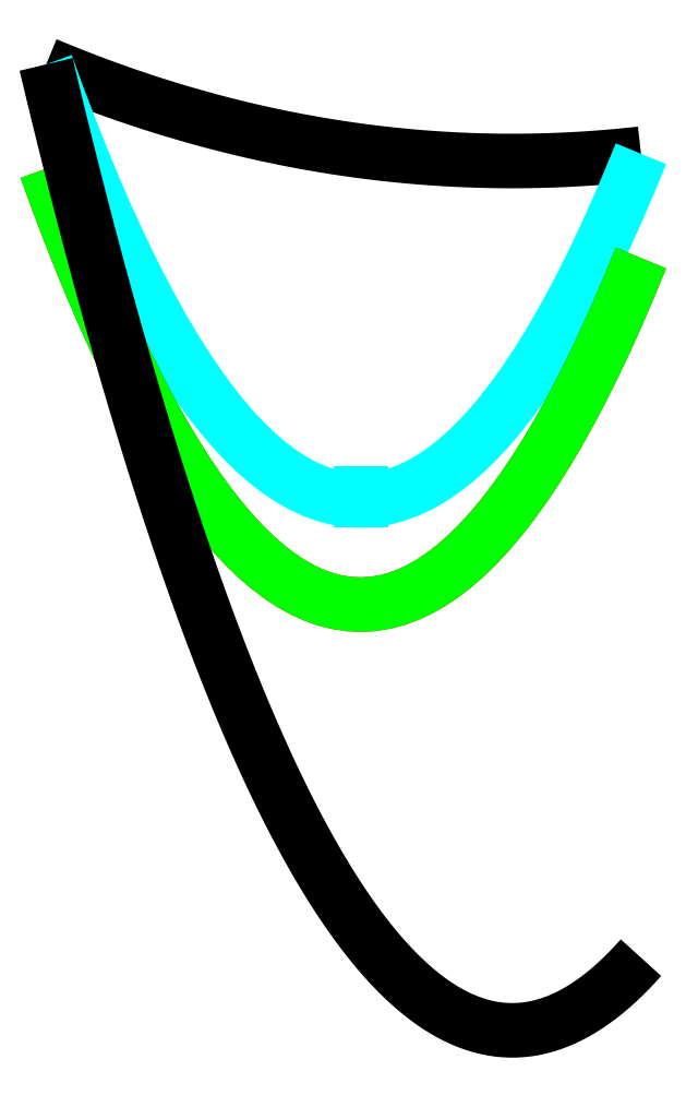
<metadata>
{"format":"dxf","ext":"dxf","renderer":"ezdxf+matplotlib","layout":"modelspace","background":"white","min_lineweight":24,"dpi":150}
</metadata>
<code>
0
SECTION
2
ENTITIES
0
LWPOLYLINE
8
0
90
101
70
0
10
50
20
100
10
54
20
98.33
10
58
20
96.69
10
62
20
95.06
10
66
20
93.46
10
70
20
91.89
10
74
20
90.33
10
78
20
88.8
10
82
20
87.29
10
86
20
85.8
10
90
20
84.33
10
94
20
82.89
10
98
20
81.47
10
102
20
80.07
10
106
20
78.69
10
110
20
77.33
10
114
20
76
10
118
20
74.69
10
122
20
73.4
10
126
20
72.13
10
130
20
70.88
10
134
20
69.66
10
138
20
68.46
10
142
20
67.28
10
146
20
66.12
10
150
20
64.98
10
154
20
63.86
10
158
20
62.77
10
162
20
61.7
10
166
20
60.65
10
170
20
59.62
10
174
20
58.61
10
178
20
57.62
10
182
20
56.66
10
186
20
55.71
10
190
20
54.79
10
194
20
53.89
10
198
20
53.01
10
202
20
52.15
10
206
20
51.32
10
210
20
50.5
10
214
20
49.71
10
218
20
48.93
10
222
20
48.18
10
226
20
47.45
10
230
20
46.74
10
234
20
46.05
10
238
20
45.39
10
242
20
44.74
10
246
20
44.12
10
250
20
43.51
10
254
20
42.93
10
258
20
42.37
10
262
20
41.83
10
266
20
41.31
10
270
20
40.81
10
274
20
40.33
10
278
20
39.87
10
282
20
39.44
10
286
20
39.02
10
290
20
38.63
10
294
20
38.26
10
298
20
37.91
10
302
20
37.58
10
306
20
37.27
10
310
20
36.98
10
314
20
36.71
10
318
20
36.46
10
322
20
36.23
10
326
20
36.03
10
330
20
35.84
10
334
20
35.68
10
338
20
35.54
10
342
20
35.41
10
346
20
35.31
10
350
20
35.23
10
354
20
35.17
10
358
20
35.13
10
362
20
35.12
10
366
20
35.12
10
370
20
35.14
10
374
20
35.19
10
378
20
35.25
10
382
20
35.34
10
386
20
35.45
10
390
20
35.57
10
394
20
35.72
10
398
20
35.89
10
402
20
36.08
10
406
20
36.29
10
410
20
36.53
10
414
20
36.78
10
418
20
37.05
10
422
20
37.35
10
426
20
37.67
10
430
20
38
10
434
20
38.36
10
438
20
38.74
10
442
20
39.14
10
446
20
39.56
10
450
20
40
0
LINE
8
Condutor
10
261.4
20
-192.9
30
0
11
261.4
21
-187.9
31
0
0
POLYLINE
8
Condutor
66
1
10
0
20
0
30
0
70
0
0
VERTEX
8
Condutor
10
450
20
40
30
0
70
0
0
VERTEX
8
Condutor
10
442.2
20
20.95
30
0
70
0
0
VERTEX
8
Condutor
10
434.3
20
2.718
30
0
70
0
0
VERTEX
8
Condutor
10
426.5
20
-14.69
30
0
70
0
0
VERTEX
8
Condutor
10
418.6
20
-31.28
30
0
70
0
0
VERTEX
8
Condutor
10
410.8
20
-47.05
30
0
70
0
0
VERTEX
8
Condutor
10
402.9
20
-62
30
0
70
0
0
VERTEX
8
Condutor
10
395.1
20
-76.14
30
0
70
0
0
VERTEX
8
Condutor
10
387.3
20
-89.46
30
0
70
0
0
VERTEX
8
Condutor
10
379.4
20
-102
30
0
70
0
0
VERTEX
8
Condutor
10
371.6
20
-113.7
30
0
70
0
0
VERTEX
8
Condutor
10
363.7
20
-124.6
30
0
70
0
0
VERTEX
8
Condutor
10
355.9
20
-134.6
30
0
70
0
0
VERTEX
8
Condutor
10
348
20
-143.9
30
0
70
0
0
VERTEX
8
Condutor
10
340.2
20
-152.4
30
0
70
0
0
VERTEX
8
Condutor
10
332.4
20
-160.1
30
0
70
0
0
VERTEX
8
Condutor
10
324.5
20
-166.9
30
0
70
0
0
VERTEX
8
Condutor
10
316.7
20
-173
30
0
70
0
0
VERTEX
8
Condutor
10
308.8
20
-178.2
30
0
70
0
0
VERTEX
8
Condutor
10
301
20
-182.7
30
0
70
0
0
VERTEX
8
Condutor
10
293.1
20
-186.3
30
0
70
0
0
VERTEX
8
Condutor
10
285.3
20
-189.2
30
0
70
0
0
VERTEX
8
Condutor
10
277.5
20
-191.2
30
0
70
0
0
VERTEX
8
Condutor
10
269.6
20
-192.4
30
0
70
0
0
VERTEX
8
Condutor
10
261.8
20
-192.9
30
0
70
0
0
VERTEX
8
Condutor
10
253.9
20
-192.5
30
0
70
0
0
VERTEX
8
Condutor
10
246.1
20
-191.4
30
0
70
0
0
VERTEX
8
Condutor
10
238.2
20
-189.4
30
0
70
0
0
VERTEX
8
Condutor
10
230.4
20
-186.6
30
0
70
0
0
VERTEX
8
Condutor
10
222.5
20
-183.1
30
0
70
0
0
VERTEX
8
Condutor
10
214.7
20
-178.7
30
0
70
0
0
VERTEX
8
Condutor
10
206.9
20
-173.5
30
0
70
0
0
VERTEX
8
Condutor
10
199
20
-167.5
30
0
70
0
0
VERTEX
8
Condutor
10
191.2
20
-160.8
30
0
70
0
0
VERTEX
8
Condutor
10
183.3
20
-153.2
30
0
70
0
0
VERTEX
8
Condutor
10
175.5
20
-144.8
30
0
70
0
0
VERTEX
8
Condutor
10
167.6
20
-135.6
30
0
70
0
0
VERTEX
8
Condutor
10
159.8
20
-125.6
30
0
70
0
0
VERTEX
8
Condutor
10
152
20
-114.8
30
0
70
0
0
VERTEX
8
Condutor
10
144.1
20
-103.1
30
0
70
0
0
VERTEX
8
Condutor
10
136.3
20
-90.71
30
0
70
0
0
VERTEX
8
Condutor
10
128.4
20
-77.46
30
0
70
0
0
VERTEX
8
Condutor
10
120.6
20
-63.4
30
0
70
0
0
VERTEX
8
Condutor
10
112.7
20
-48.53
30
0
70
0
0
VERTEX
8
Condutor
10
104.9
20
-32.84
30
0
70
0
0
VERTEX
8
Condutor
10
97.06
20
-16.33
30
0
70
0
0
VERTEX
8
Condutor
10
89.22
20
0.9976
30
0
70
0
0
VERTEX
8
Condutor
10
81.37
20
19.15
30
0
70
0
0
VERTEX
8
Condutor
10
73.53
20
38.12
30
0
70
0
0
VERTEX
8
Condutor
10
65.69
20
57.92
30
0
70
0
0
VERTEX
8
Condutor
10
57.84
20
78.54
30
0
70
0
0
VERTEX
8
Condutor
10
50
20
100
30
0
70
0
0
SEQEND
8
Condutor
0
POLYLINE
8
CaboSolo
66
1
10
0
20
0
30
0
70
0
0
VERTEX
8
CaboSolo
10
450
20
-30
30
0
70
0
0
VERTEX
8
CaboSolo
10
442.2
20
-49.05
30
0
70
0
0
VERTEX
8
CaboSolo
10
434.3
20
-67.28
30
0
70
0
0
VERTEX
8
CaboSolo
10
426.5
20
-84.69
30
0
70
0
0
VERTEX
8
CaboSolo
10
418.6
20
-101.3
30
0
70
0
0
VERTEX
8
CaboSolo
10
410.8
20
-117
30
0
70
0
0
VERTEX
8
CaboSolo
10
402.9
20
-132
30
0
70
0
0
VERTEX
8
CaboSolo
10
395.1
20
-146.1
30
0
70
0
0
VERTEX
8
CaboSolo
10
387.3
20
-159.5
30
0
70
0
0
VERTEX
8
CaboSolo
10
379.4
20
-172
30
0
70
0
0
VERTEX
8
CaboSolo
10
371.6
20
-183.7
30
0
70
0
0
VERTEX
8
CaboSolo
10
363.7
20
-194.6
30
0
70
0
0
VERTEX
8
CaboSolo
10
355.9
20
-204.6
30
0
70
0
0
VERTEX
8
CaboSolo
10
348
20
-213.9
30
0
70
0
0
VERTEX
8
CaboSolo
10
340.2
20
-222.4
30
0
70
0
0
VERTEX
8
CaboSolo
10
332.4
20
-230.1
30
0
70
0
0
VERTEX
8
CaboSolo
10
324.5
20
-236.9
30
0
70
0
0
VERTEX
8
CaboSolo
10
316.7
20
-243
30
0
70
0
0
VERTEX
8
CaboSolo
10
308.8
20
-248.2
30
0
70
0
0
VERTEX
8
CaboSolo
10
301
20
-252.7
30
0
70
0
0
VERTEX
8
CaboSolo
10
293.1
20
-256.3
30
0
70
0
0
VERTEX
8
CaboSolo
10
285.3
20
-259.2
30
0
70
0
0
VERTEX
8
CaboSolo
10
277.5
20
-261.2
30
0
70
0
0
VERTEX
8
CaboSolo
10
269.6
20
-262.4
30
0
70
0
0
VERTEX
8
CaboSolo
10
261.8
20
-262.9
30
0
70
0
0
VERTEX
8
CaboSolo
10
253.9
20
-262.5
30
0
70
0
0
VERTEX
8
CaboSolo
10
246.1
20
-261.4
30
0
70
0
0
VERTEX
8
CaboSolo
10
238.2
20
-259.4
30
0
70
0
0
VERTEX
8
CaboSolo
10
230.4
20
-256.6
30
0
70
0
0
VERTEX
8
CaboSolo
10
222.5
20
-253.1
30
0
70
0
0
VERTEX
8
CaboSolo
10
214.7
20
-248.7
30
0
70
0
0
VERTEX
8
CaboSolo
10
206.9
20
-243.5
30
0
70
0
0
VERTEX
8
CaboSolo
10
199
20
-237.5
30
0
70
0
0
VERTEX
8
CaboSolo
10
191.2
20
-230.8
30
0
70
0
0
VERTEX
8
CaboSolo
10
183.3
20
-223.2
30
0
70
0
0
VERTEX
8
CaboSolo
10
175.5
20
-214.8
30
0
70
0
0
VERTEX
8
CaboSolo
10
167.6
20
-205.6
30
0
70
0
0
VERTEX
8
CaboSolo
10
159.8
20
-195.6
30
0
70
0
0
VERTEX
8
CaboSolo
10
152
20
-184.8
30
0
70
0
0
VERTEX
8
CaboSolo
10
144.1
20
-173.1
30
0
70
0
0
VERTEX
8
CaboSolo
10
136.3
20
-160.7
30
0
70
0
0
VERTEX
8
CaboSolo
10
128.4
20
-147.5
30
0
70
0
0
VERTEX
8
CaboSolo
10
120.6
20
-133.4
30
0
70
0
0
VERTEX
8
CaboSolo
10
112.7
20
-118.5
30
0
70
0
0
VERTEX
8
CaboSolo
10
104.9
20
-102.8
30
0
70
0
0
VERTEX
8
CaboSolo
10
97.06
20
-86.33
30
0
70
0
0
VERTEX
8
CaboSolo
10
89.22
20
-69
30
0
70
0
0
VERTEX
8
CaboSolo
10
81.37
20
-50.85
30
0
70
0
0
VERTEX
8
CaboSolo
10
73.53
20
-31.88
30
0
70
0
0
VERTEX
8
CaboSolo
10
65.69
20
-12.08
30
0
70
0
0
VERTEX
8
CaboSolo
10
57.84
20
8.544
30
0
70
0
0
VERTEX
8
CaboSolo
10
50
20
30
30
0
70
0
0
SEQEND
8
CaboSolo
0
POLYLINE
8
CaboMata
66
1
10
0
20
0
30
0
70
0
0
VERTEX
8
CaboMata
10
450
20
-30
30
0
70
0
0
VERTEX
8
CaboMata
10
442.2
20
-49.05
30
0
70
0
0
VERTEX
8
CaboMata
10
434.3
20
-67.28
30
0
70
0
0
VERTEX
8
CaboMata
10
426.5
20
-84.69
30
0
70
0
0
VERTEX
8
CaboMata
10
418.6
20
-101.3
30
0
70
0
0
VERTEX
8
CaboMata
10
410.8
20
-117
30
0
70
0
0
VERTEX
8
CaboMata
10
402.9
20
-132
30
0
70
0
0
VERTEX
8
CaboMata
10
395.1
20
-146.1
30
0
70
0
0
VERTEX
8
CaboMata
10
387.3
20
-159.5
30
0
70
0
0
VERTEX
8
CaboMata
10
379.4
20
-172
30
0
70
0
0
VERTEX
8
CaboMata
10
371.6
20
-183.7
30
0
70
0
0
VERTEX
8
CaboMata
10
363.7
20
-194.6
30
0
70
0
0
VERTEX
8
CaboMata
10
355.9
20
-204.6
30
0
70
0
0
VERTEX
8
CaboMata
10
348
20
-213.9
30
0
70
0
0
VERTEX
8
CaboMata
10
340.2
20
-222.4
30
0
70
0
0
VERTEX
8
CaboMata
10
332.4
20
-230.1
30
0
70
0
0
VERTEX
8
CaboMata
10
324.5
20
-236.9
30
0
70
0
0
VERTEX
8
CaboMata
10
316.7
20
-243
30
0
70
0
0
VERTEX
8
CaboMata
10
308.8
20
-248.2
30
0
70
0
0
VERTEX
8
CaboMata
10
301
20
-252.7
30
0
70
0
0
VERTEX
8
CaboMata
10
293.1
20
-256.3
30
0
70
0
0
VERTEX
8
CaboMata
10
285.3
20
-259.2
30
0
70
0
0
VERTEX
8
CaboMata
10
277.5
20
-261.2
30
0
70
0
0
VERTEX
8
CaboMata
10
269.6
20
-262.4
30
0
70
0
0
VERTEX
8
CaboMata
10
261.8
20
-262.9
30
0
70
0
0
VERTEX
8
CaboMata
10
253.9
20
-262.5
30
0
70
0
0
VERTEX
8
CaboMata
10
246.1
20
-261.4
30
0
70
0
0
VERTEX
8
CaboMata
10
238.2
20
-259.4
30
0
70
0
0
VERTEX
8
CaboMata
10
230.4
20
-256.6
30
0
70
0
0
VERTEX
8
CaboMata
10
222.5
20
-253.1
30
0
70
0
0
VERTEX
8
CaboMata
10
214.7
20
-248.7
30
0
70
0
0
VERTEX
8
CaboMata
10
206.9
20
-243.5
30
0
70
0
0
VERTEX
8
CaboMata
10
199
20
-237.5
30
0
70
0
0
VERTEX
8
CaboMata
10
191.2
20
-230.8
30
0
70
0
0
VERTEX
8
CaboMata
10
183.3
20
-223.2
30
0
70
0
0
VERTEX
8
CaboMata
10
175.5
20
-214.8
30
0
70
0
0
VERTEX
8
CaboMata
10
167.6
20
-205.6
30
0
70
0
0
VERTEX
8
CaboMata
10
159.8
20
-195.6
30
0
70
0
0
VERTEX
8
CaboMata
10
152
20
-184.8
30
0
70
0
0
VERTEX
8
CaboMata
10
144.1
20
-173.1
30
0
70
0
0
VERTEX
8
CaboMata
10
136.3
20
-160.7
30
0
70
0
0
VERTEX
8
CaboMata
10
128.4
20
-147.5
30
0
70
0
0
VERTEX
8
CaboMata
10
120.6
20
-133.4
30
0
70
0
0
VERTEX
8
CaboMata
10
112.7
20
-118.5
30
0
70
0
0
VERTEX
8
CaboMata
10
104.9
20
-102.8
30
0
70
0
0
VERTEX
8
CaboMata
10
97.06
20
-86.33
30
0
70
0
0
VERTEX
8
CaboMata
10
89.22
20
-69
30
0
70
0
0
VERTEX
8
CaboMata
10
81.37
20
-50.85
30
0
70
0
0
VERTEX
8
CaboMata
10
73.53
20
-31.88
30
0
70
0
0
VERTEX
8
CaboMata
10
65.69
20
-12.08
30
0
70
0
0
VERTEX
8
CaboMata
10
57.84
20
8.544
30
0
70
0
0
VERTEX
8
CaboMata
10
50
20
30
30
0
70
0
0
SEQEND
8
CaboMata
0
LWPOLYLINE
8
0
90
101
70
0
10
50
20
100
10
54
20
83.32
10
58
20
66.87
10
62
20
50.64
10
66
20
34.64
10
70
20
18.87
10
74
20
3.312
10
78
20
-12.02
10
82
20
-27.13
10
86
20
-42.01
10
90
20
-56.67
10
94
20
-71.11
10
98
20
-85.33
10
102
20
-99.33
10
106
20
-113.1
10
110
20
-126.7
10
114
20
-140
10
118
20
-153.1
10
122
20
-166
10
126
20
-178.7
10
130
20
-191.2
10
134
20
-203.4
10
138
20
-215.4
10
142
20
-227.2
10
146
20
-238.8
10
150
20
-250.2
10
154
20
-261.4
10
158
20
-272.3
10
162
20
-283
10
166
20
-293.5
10
170
20
-303.8
10
174
20
-313.9
10
178
20
-323.8
10
182
20
-333.4
10
186
20
-342.9
10
190
20
-352.1
10
194
20
-361.1
10
198
20
-369.9
10
202
20
-378.5
10
206
20
-386.8
10
210
20
-395
10
214
20
-402.9
10
218
20
-410.7
10
222
20
-418.2
10
226
20
-425.5
10
230
20
-432.6
10
234
20
-439.5
10
238
20
-446.1
10
242
20
-452.6
10
246
20
-458.8
10
250
20
-464.9
10
254
20
-470.7
10
258
20
-476.3
10
262
20
-481.7
10
266
20
-486.9
10
270
20
-491.9
10
274
20
-496.7
10
278
20
-501.3
10
282
20
-505.6
10
286
20
-509.8
10
290
20
-513.7
10
294
20
-517.4
10
298
20
-520.9
10
302
20
-524.2
10
306
20
-527.3
10
310
20
-530.2
10
314
20
-532.9
10
318
20
-535.4
10
322
20
-537.7
10
326
20
-539.7
10
330
20
-541.6
10
334
20
-543.2
10
338
20
-544.6
10
342
20
-545.9
10
346
20
-546.9
10
350
20
-547.7
10
354
20
-548.3
10
358
20
-548.7
10
362
20
-548.8
10
366
20
-548.8
10
370
20
-548.6
10
374
20
-548.1
10
378
20
-547.5
10
382
20
-546.6
10
386
20
-545.5
10
390
20
-544.3
10
394
20
-542.8
10
398
20
-541.1
10
402
20
-539.2
10
406
20
-537.1
10
410
20
-534.7
10
414
20
-532.2
10
418
20
-529.5
10
422
20
-526.5
10
426
20
-523.3
10
430
20
-520
10
434
20
-516.4
10
438
20
-512.6
10
442
20
-508.6
10
446
20
-504.4
10
450
20
-500
0
ENDSEC
0
EOF

</code>
